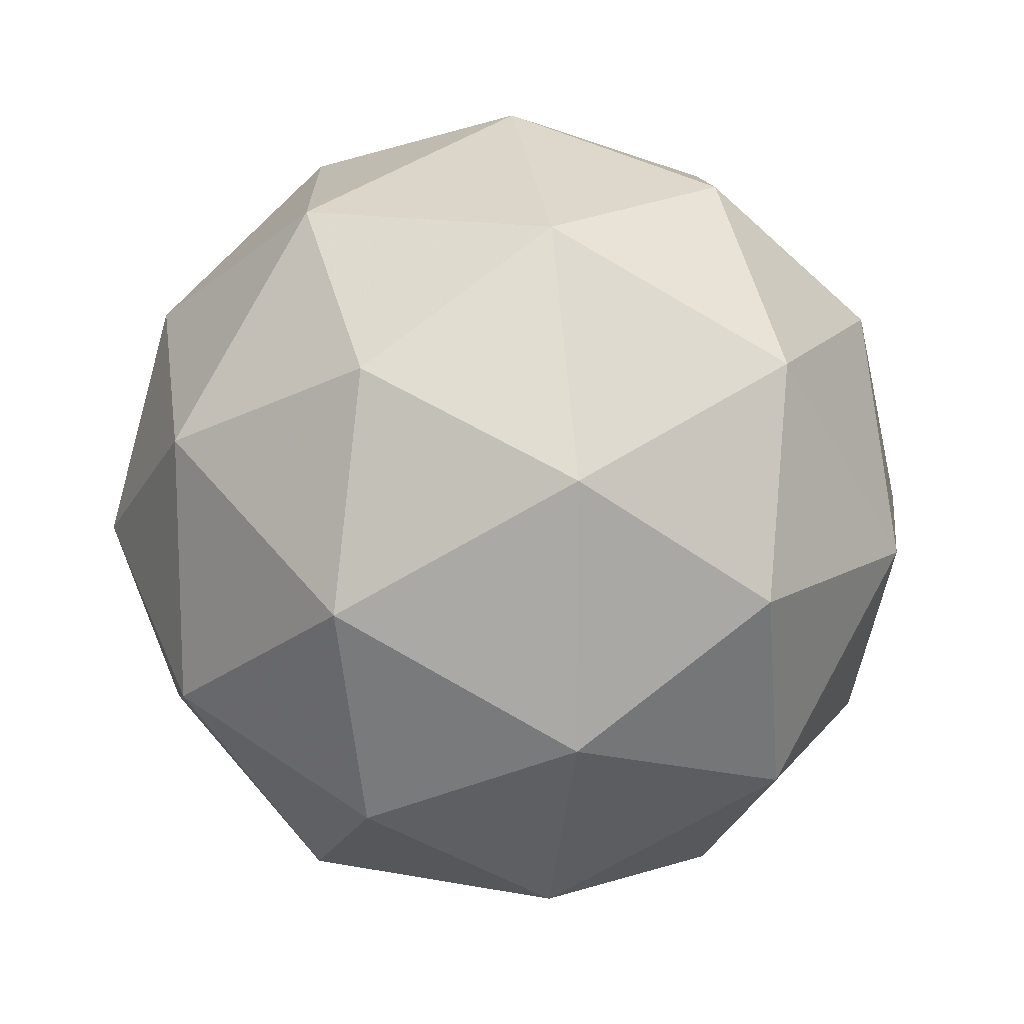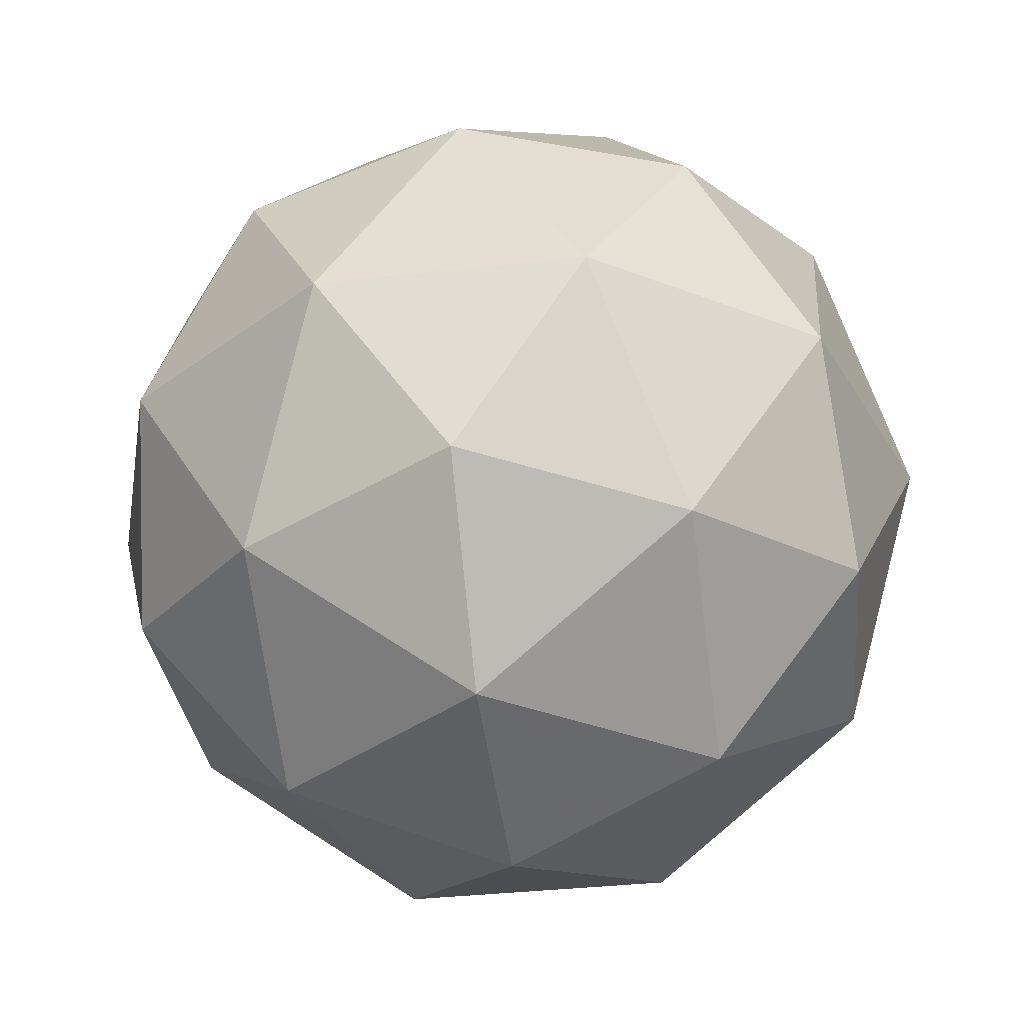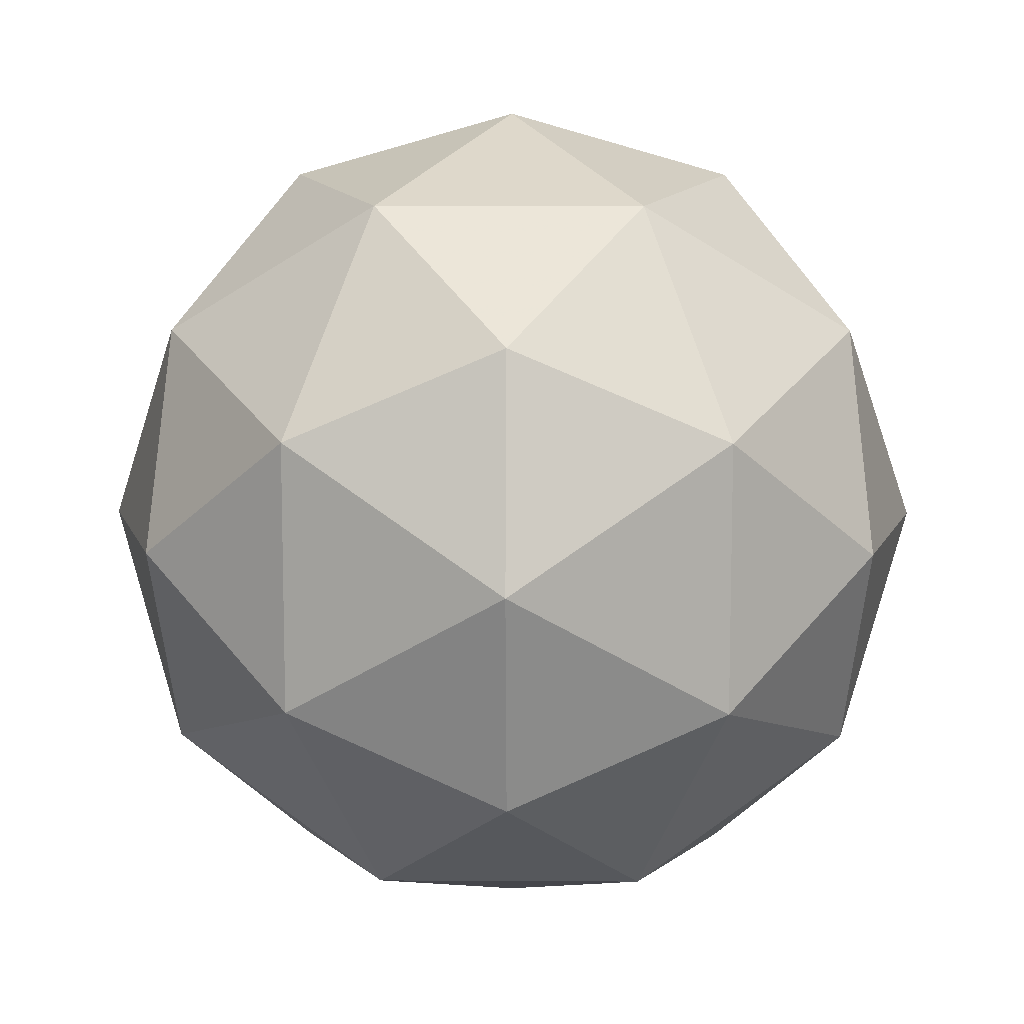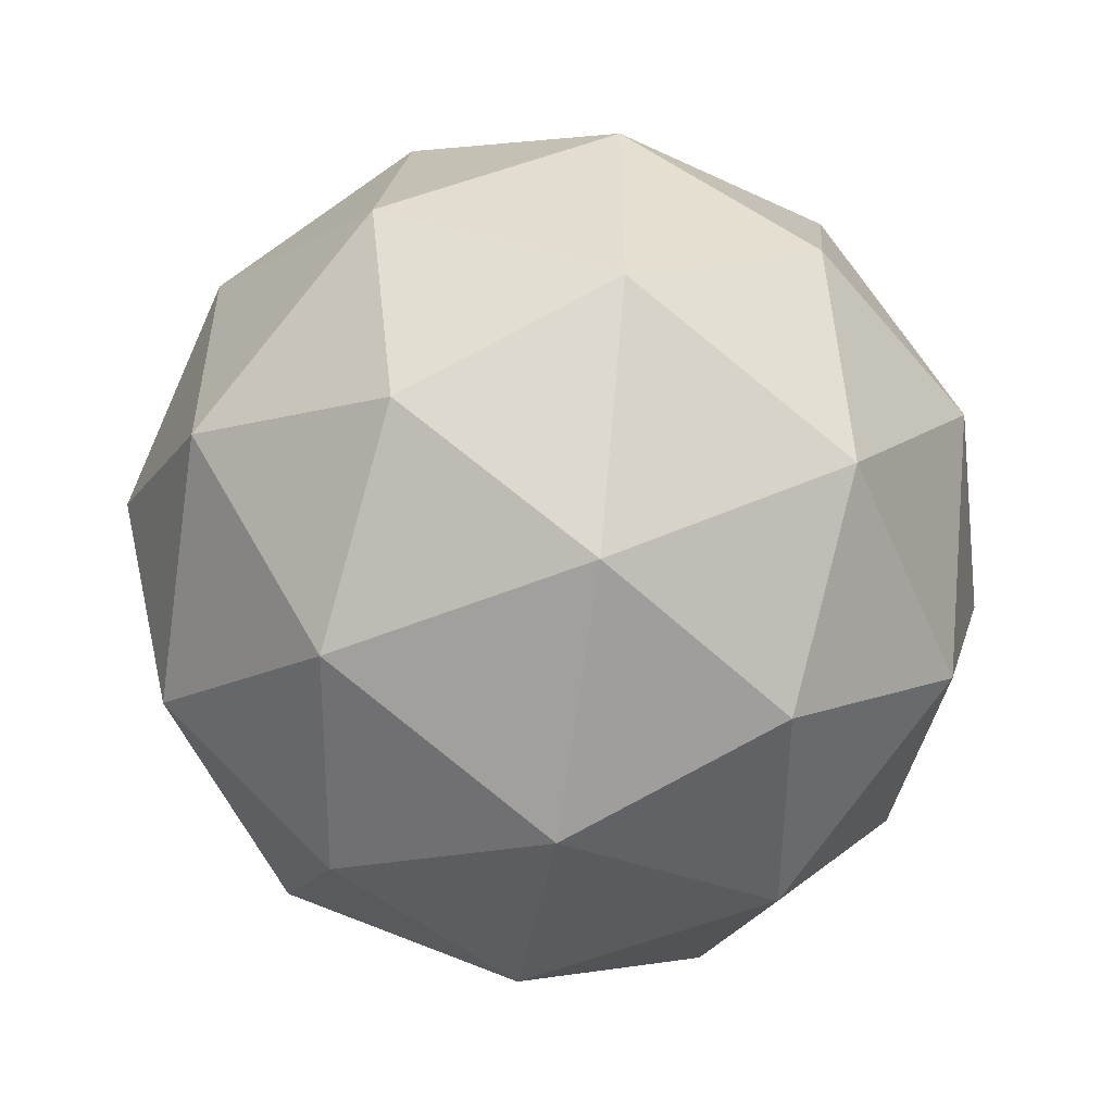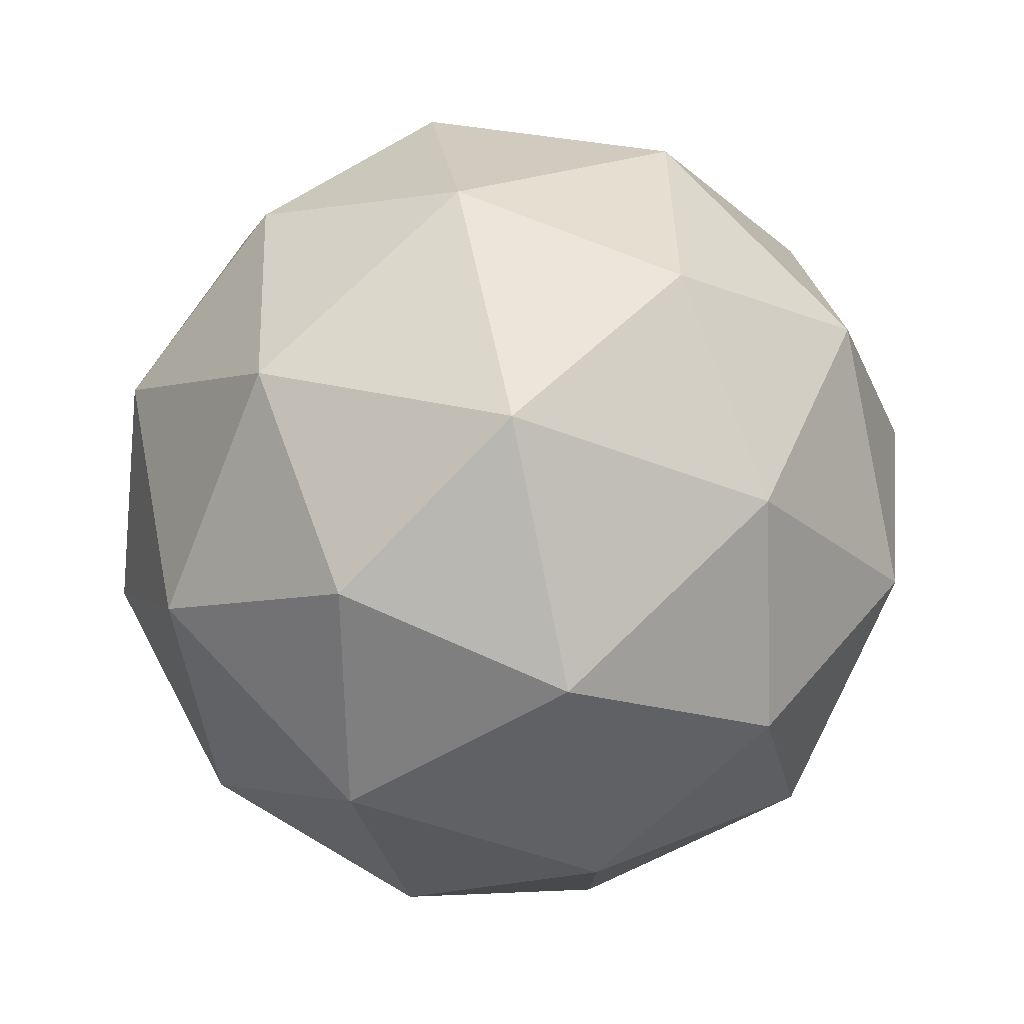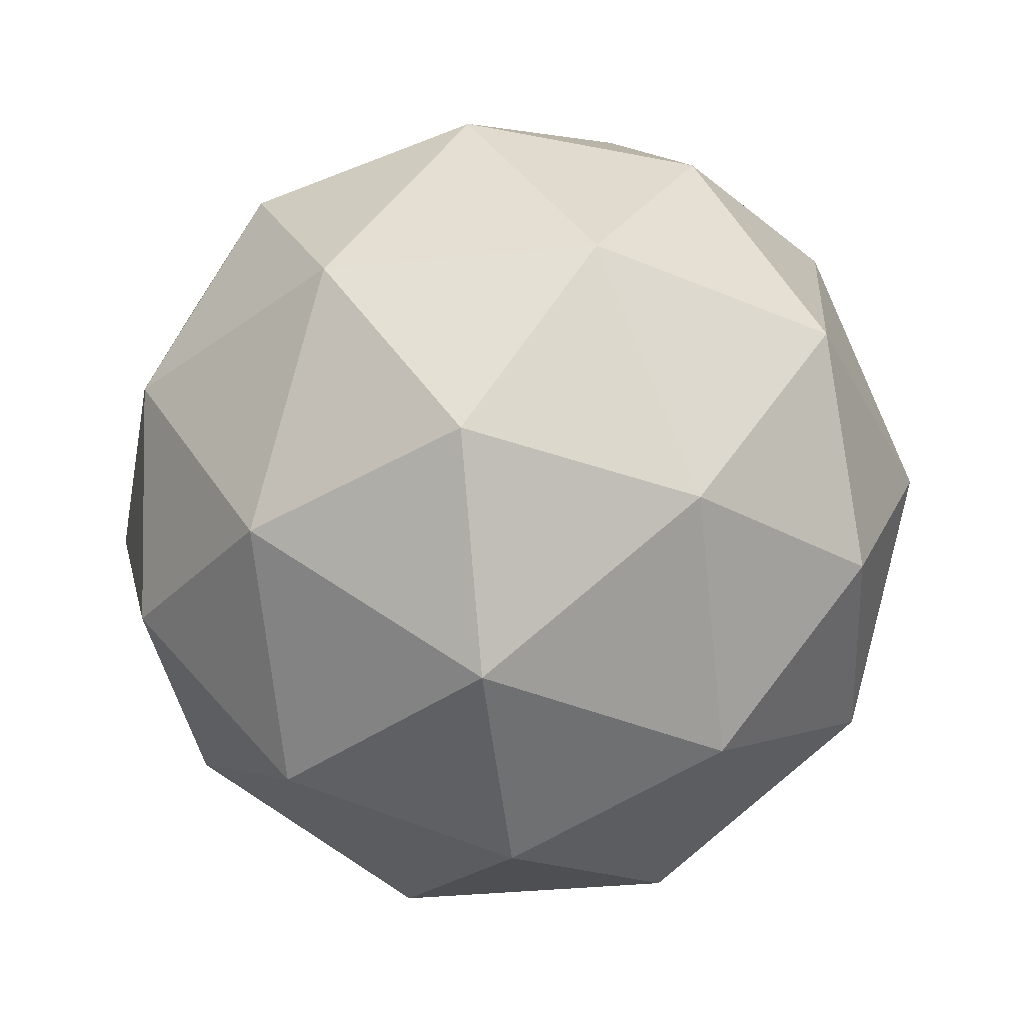
<metadata>
{"format":"obj","ext":"obj","renderer":"f3d","projection":"perspective","resolution":1024,"background":"white","views":[{"elev":14.3,"azim":-98.7,"up":"+Z"},{"elev":-35.1,"azim":-153.5,"up":"+Y"},{"elev":10.8,"azim":59.1,"up":"+Z"},{"elev":-54.0,"azim":-98.5,"up":"+Z"},{"elev":78.0,"azim":14.5,"up":"+Z"},{"elev":-37.3,"azim":-10.9,"up":"+Y"}]}
</metadata>
<code>
g AFDL-i4-g32-s565
v 5600 4726 -4701
v 5689 4757 -4636
v 5566 4757 -4596
v 5752 4842 -4591
v 5779 4825 -4701
v 5490 4757 -4701
v 5566 4757 -4806
v 5689 4757 -4766
v 5800 4936 -4636
v 5542 4842 -4523
v 5655 4825 -4531
v 5600 4936 -4491
v 5412 4842 -4701
v 5456 4825 -4596
v 5400 4936 -4636
v 5542 4842 -4880
v 5456 4825 -4806
v 5477 4936 -4871
v 5752 4842 -4812
v 5655 4825 -4871
v 5723 4936 -4871
v 5723 4936 -4531
v 5477 4936 -4531
v 5400 4936 -4766
v 5600 4936 -4911
v 5800 4936 -4766
v 5658 5030 -4523
v 5745 5046 -4596
v 5634 5115 -4596
v 5448 5030 -4591
v 5545 5046 -4531
v 5511 5115 -4636
v 5448 5030 -4812
v 5421 5046 -4701
v 5511 5115 -4766
v 5658 5030 -4880
v 5545 5046 -4871
v 5634 5115 -4806
v 5788 5030 -4701
v 5745 5046 -4806
v 5710 5115 -4701
v 5600 5146 -4701
f 1 2 3
f 4 2 5
f 1 3 6
f 1 6 7
f 1 7 8
f 4 5 9
f 10 11 12
f 13 14 15
f 16 17 18
f 19 20 21
f 4 9 22
f 10 12 23
f 13 15 24
f 16 18 25
f 19 21 26
f 27 28 29
f 30 31 32
f 33 34 35
f 36 37 38
f 39 40 41
f 41 38 42
f 41 40 38
f 40 36 38
f 38 35 42
f 38 37 35
f 37 33 35
f 35 32 42
f 35 34 32
f 34 30 32
f 32 29 42
f 32 31 29
f 31 27 29
f 29 41 42
f 29 28 41
f 28 39 41
f 26 40 39
f 26 21 40
f 21 36 40
f 25 37 36
f 25 18 37
f 18 33 37
f 24 34 33
f 24 15 34
f 15 30 34
f 23 31 30
f 23 12 31
f 12 27 31
f 22 28 27
f 22 9 28
f 9 39 28
f 21 25 36
f 21 20 25
f 20 16 25
f 18 24 33
f 18 17 24
f 17 13 24
f 15 23 30
f 15 14 23
f 14 10 23
f 12 22 27
f 12 11 22
f 11 4 22
f 9 26 39
f 9 5 26
f 5 19 26
f 8 20 19
f 8 7 20
f 7 16 20
f 7 17 16
f 7 6 17
f 6 13 17
f 6 14 13
f 6 3 14
f 3 10 14
f 5 8 19
f 5 2 8
f 2 1 8
f 3 11 10
f 3 2 11
f 2 4 11
f 2 4 11

</code>
